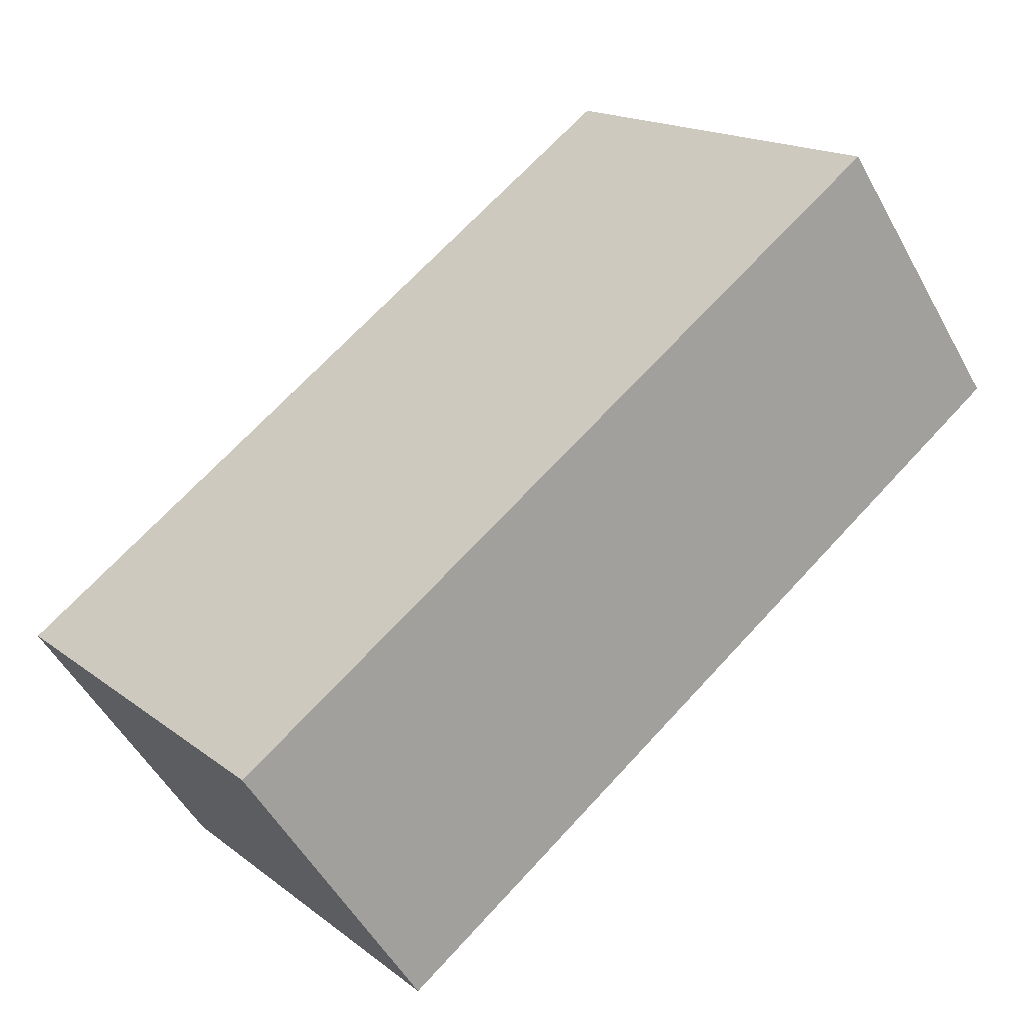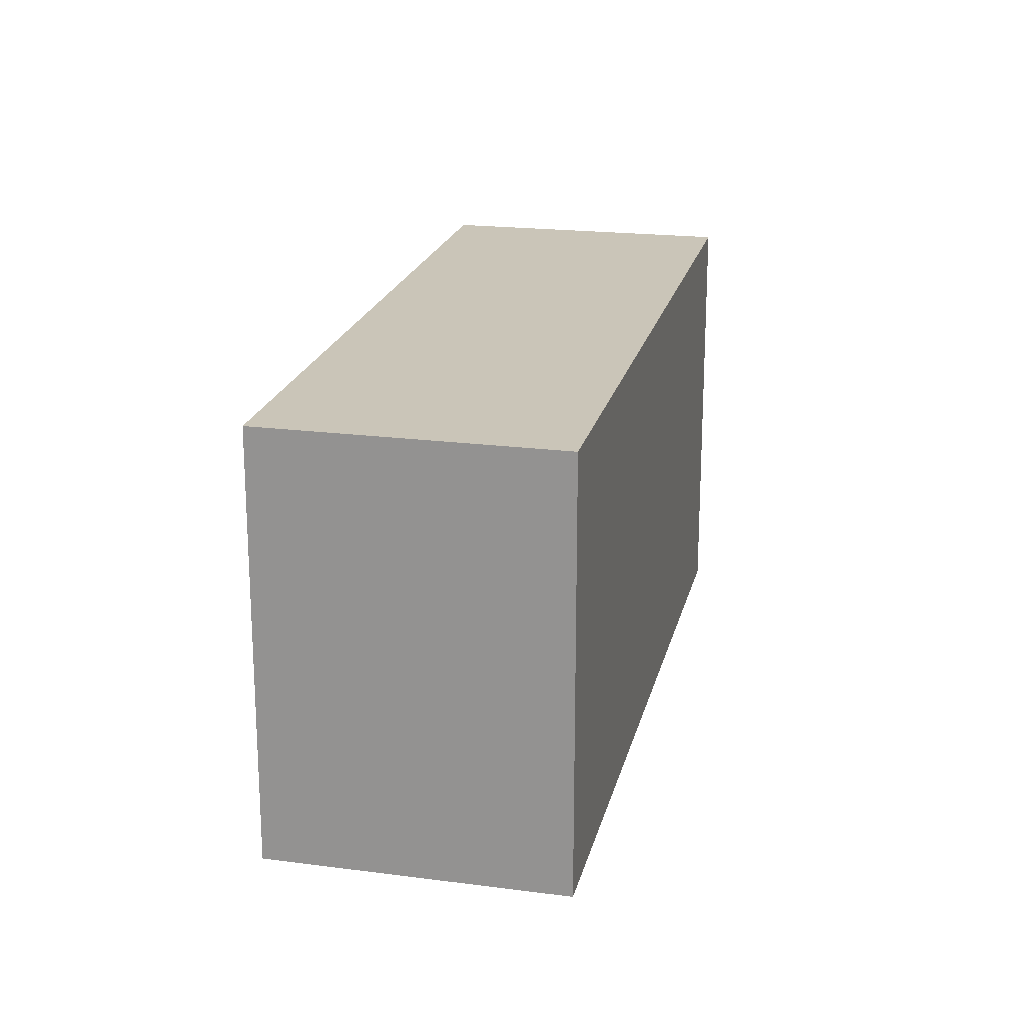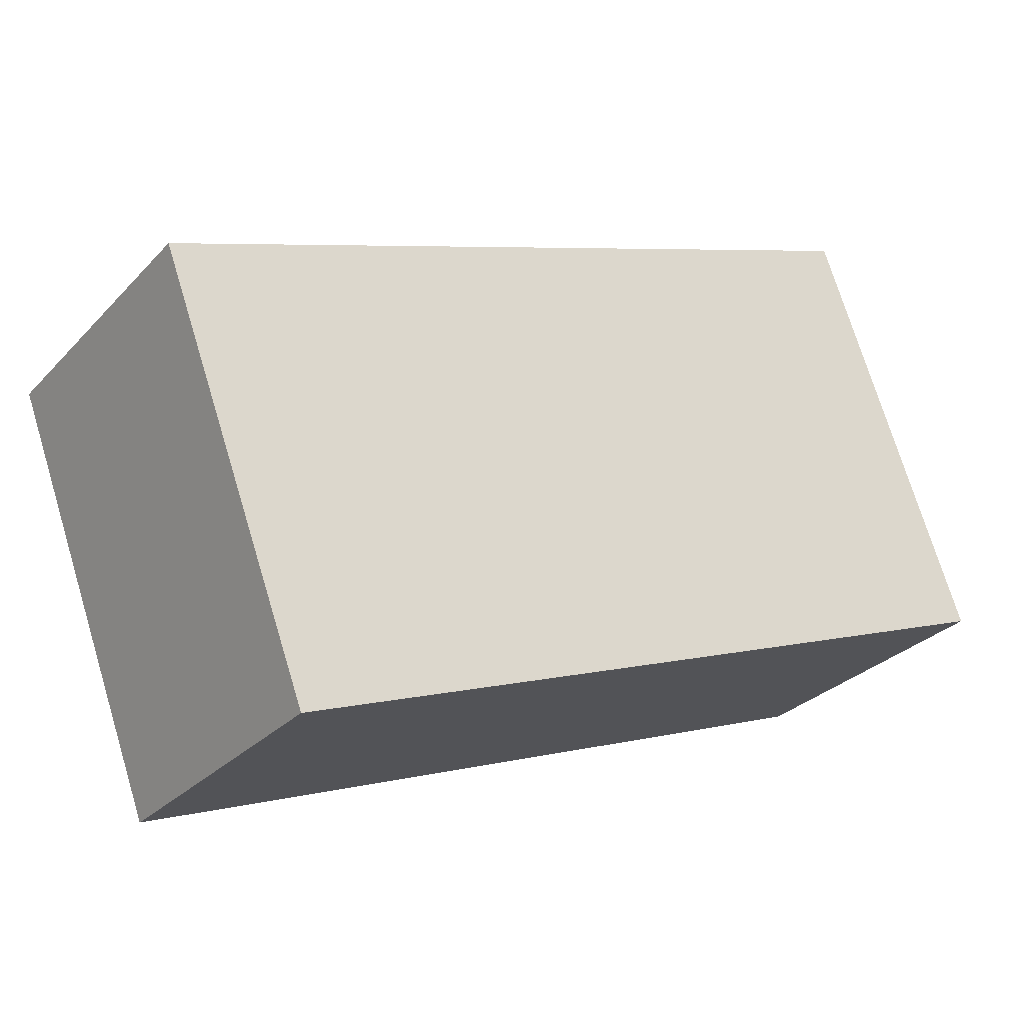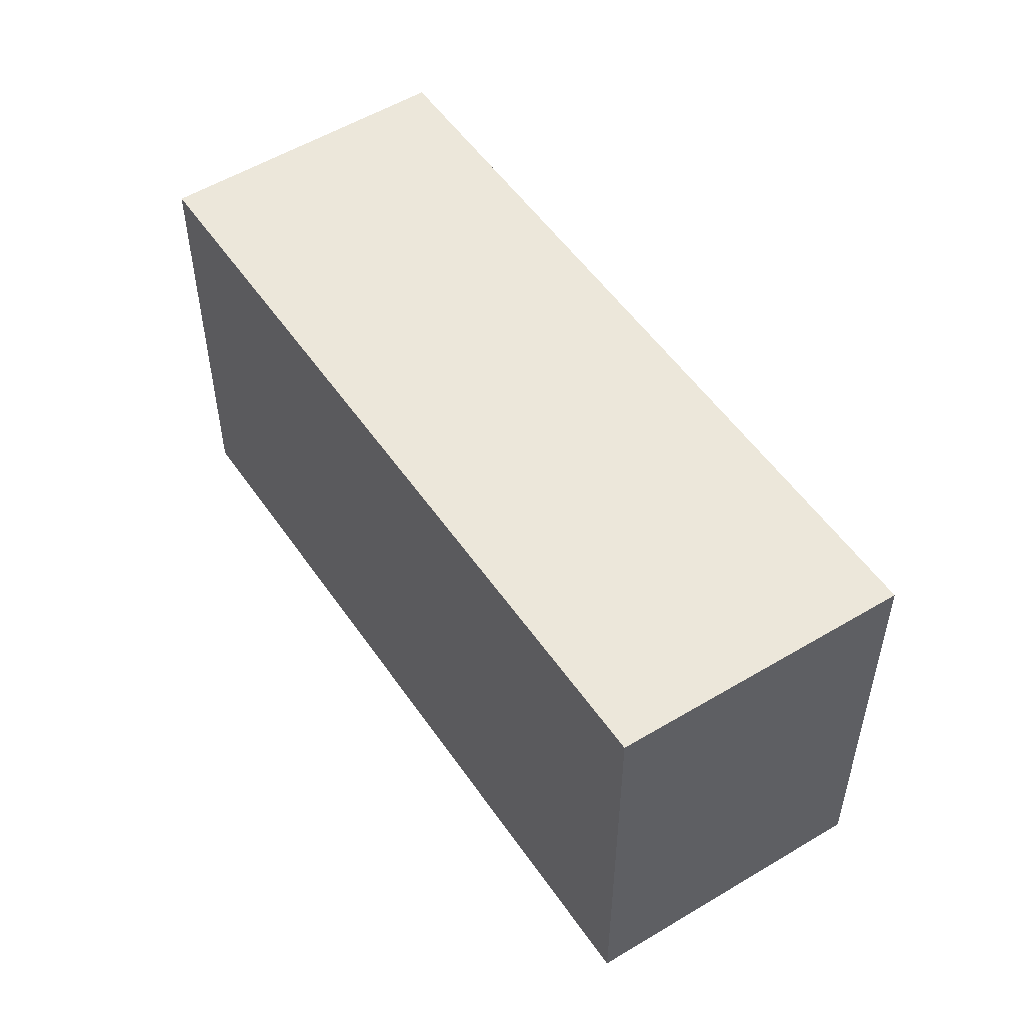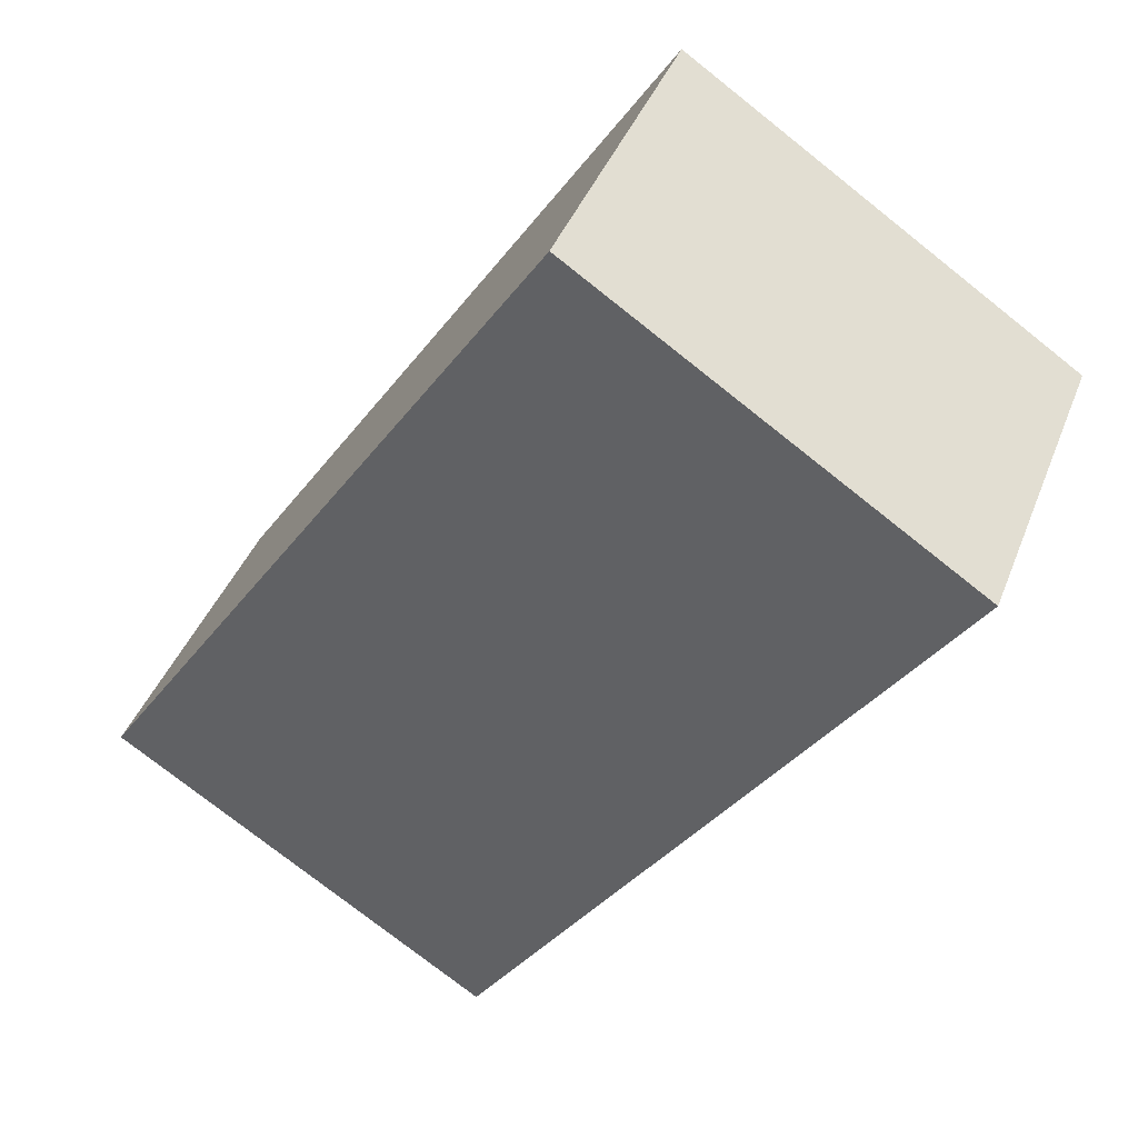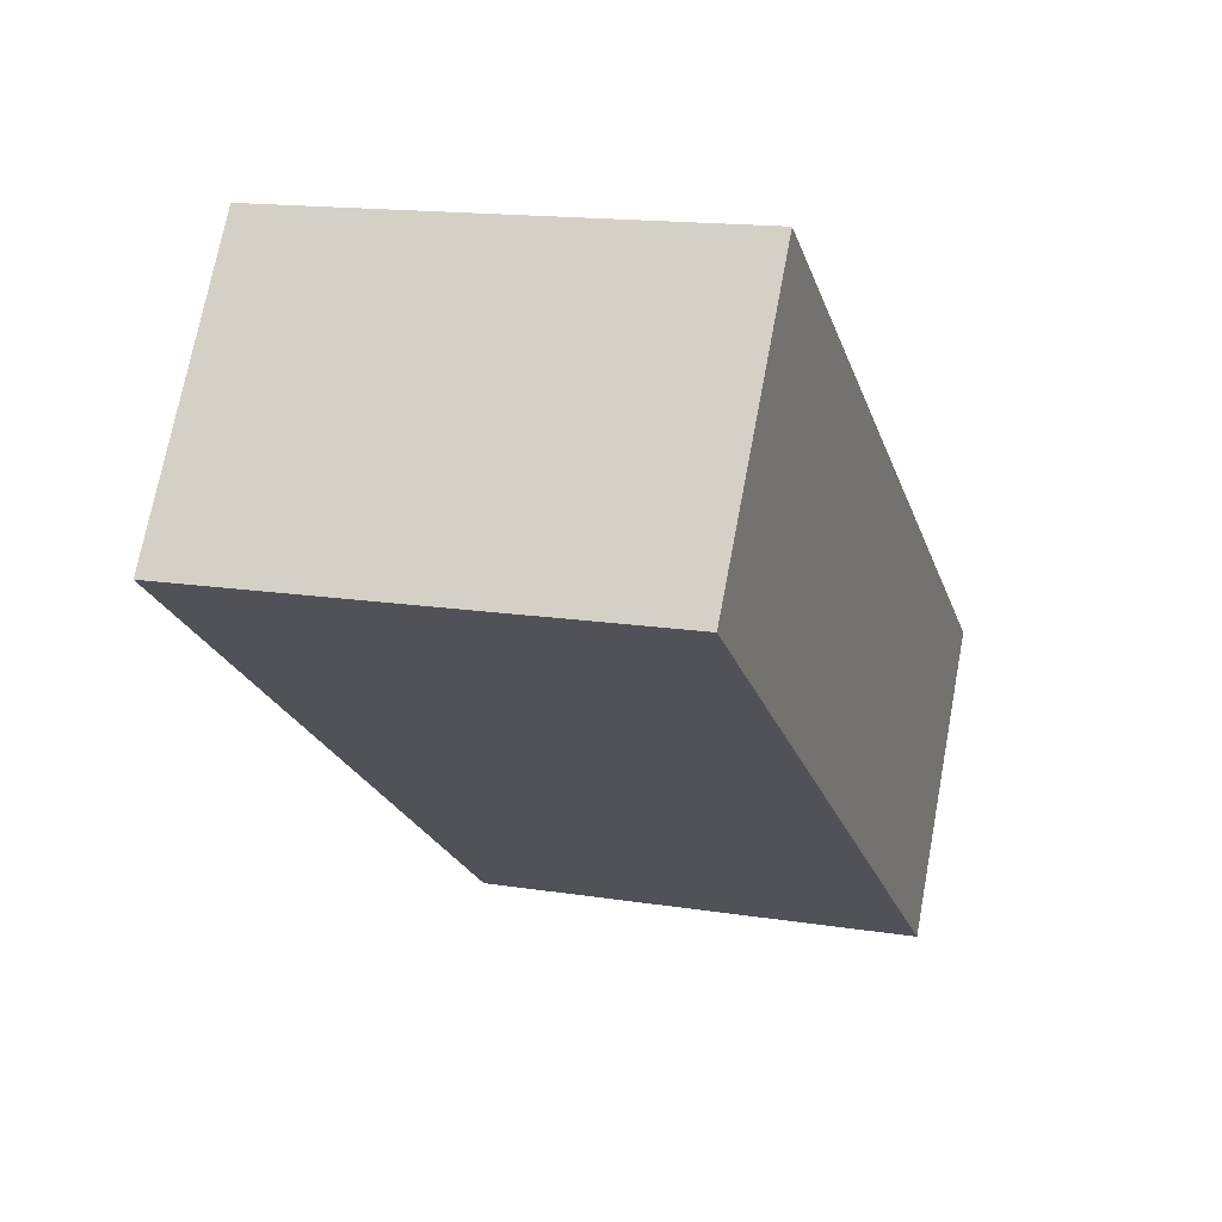
<metadata>
{"format":"obj","ext":"obj","renderer":"f3d","projection":"perspective","resolution":1024,"background":"white","views":[{"elev":16.7,"azim":145.9,"up":"+Z"},{"elev":20.4,"azim":137.9,"up":"+Y"},{"elev":73.4,"azim":-16.9,"up":"+Z"},{"elev":52.8,"azim":91.7,"up":"+Y"},{"elev":-75.9,"azim":51.6,"up":"+Z"},{"elev":15.3,"azim":-71.3,"up":"+Z"}]}
</metadata>
<code>
v  0.954 2.358 1.347
v  3.653 2.358 -2.58
v  0 2.358 1.444e-16
v  4.582 2.358 -1.222
v  3.653 1.58e-16 -2.58
v  0 0 0
v  0.954 -8.248e-17 1.347
v  4.582 7.483e-17 -1.222
g defaultobject
f 1 2 3
f 2 1 4
f 5 3 2
f 3 5 6
f 6 1 3
f 1 6 7
f 7 4 1
f 4 7 8
f 8 2 4
f 2 8 5
f 8 6 5
f 6 8 7

</code>
